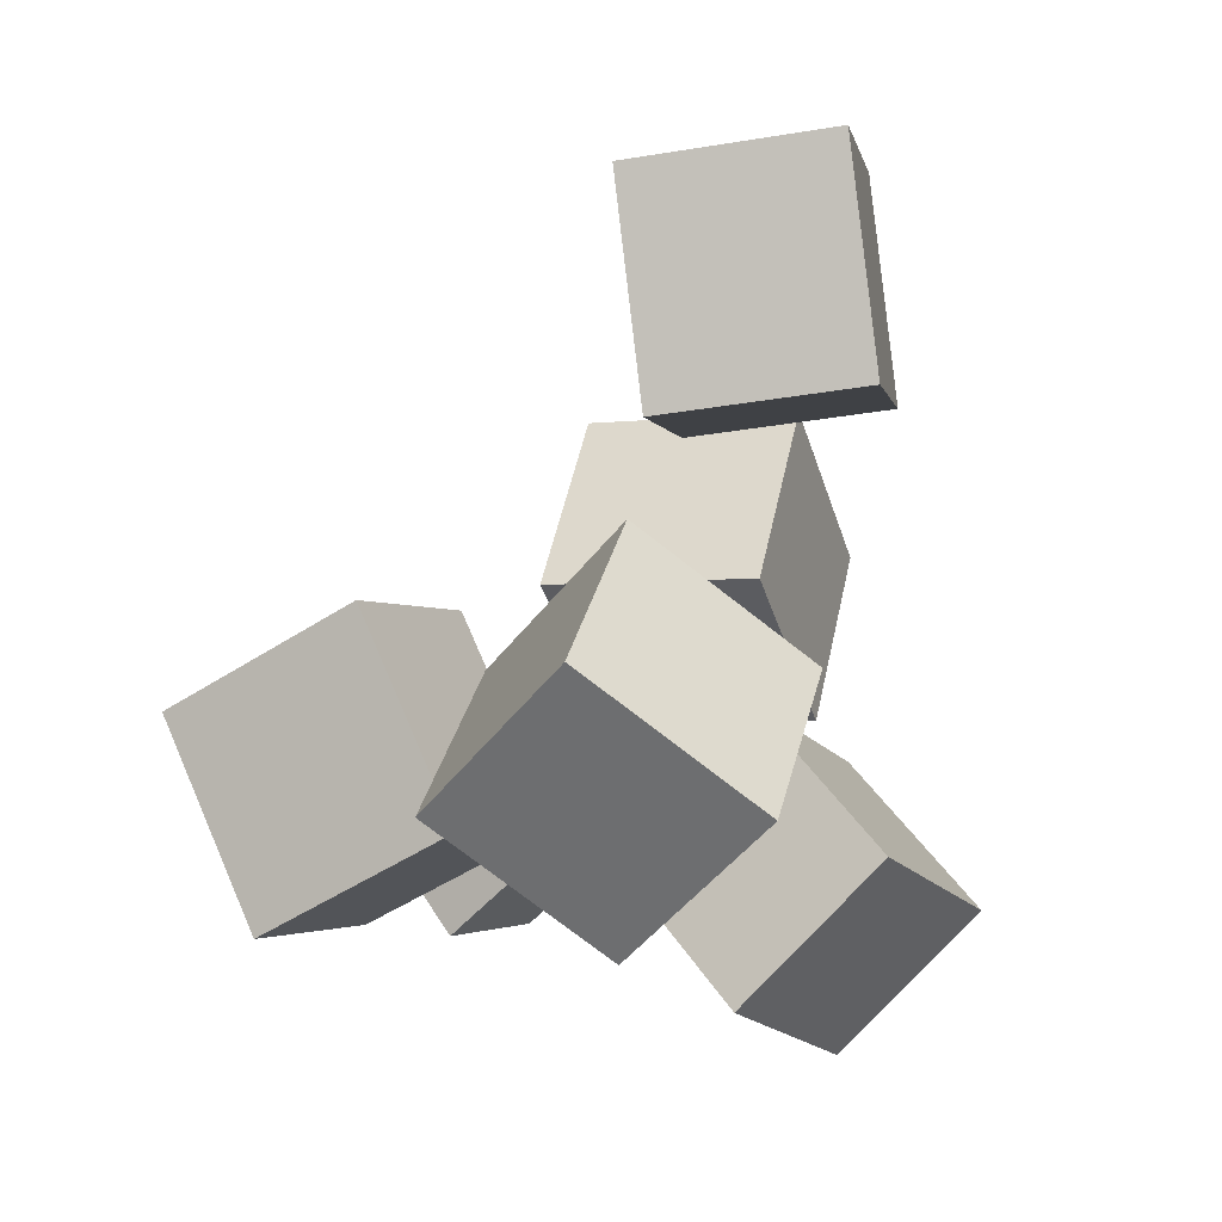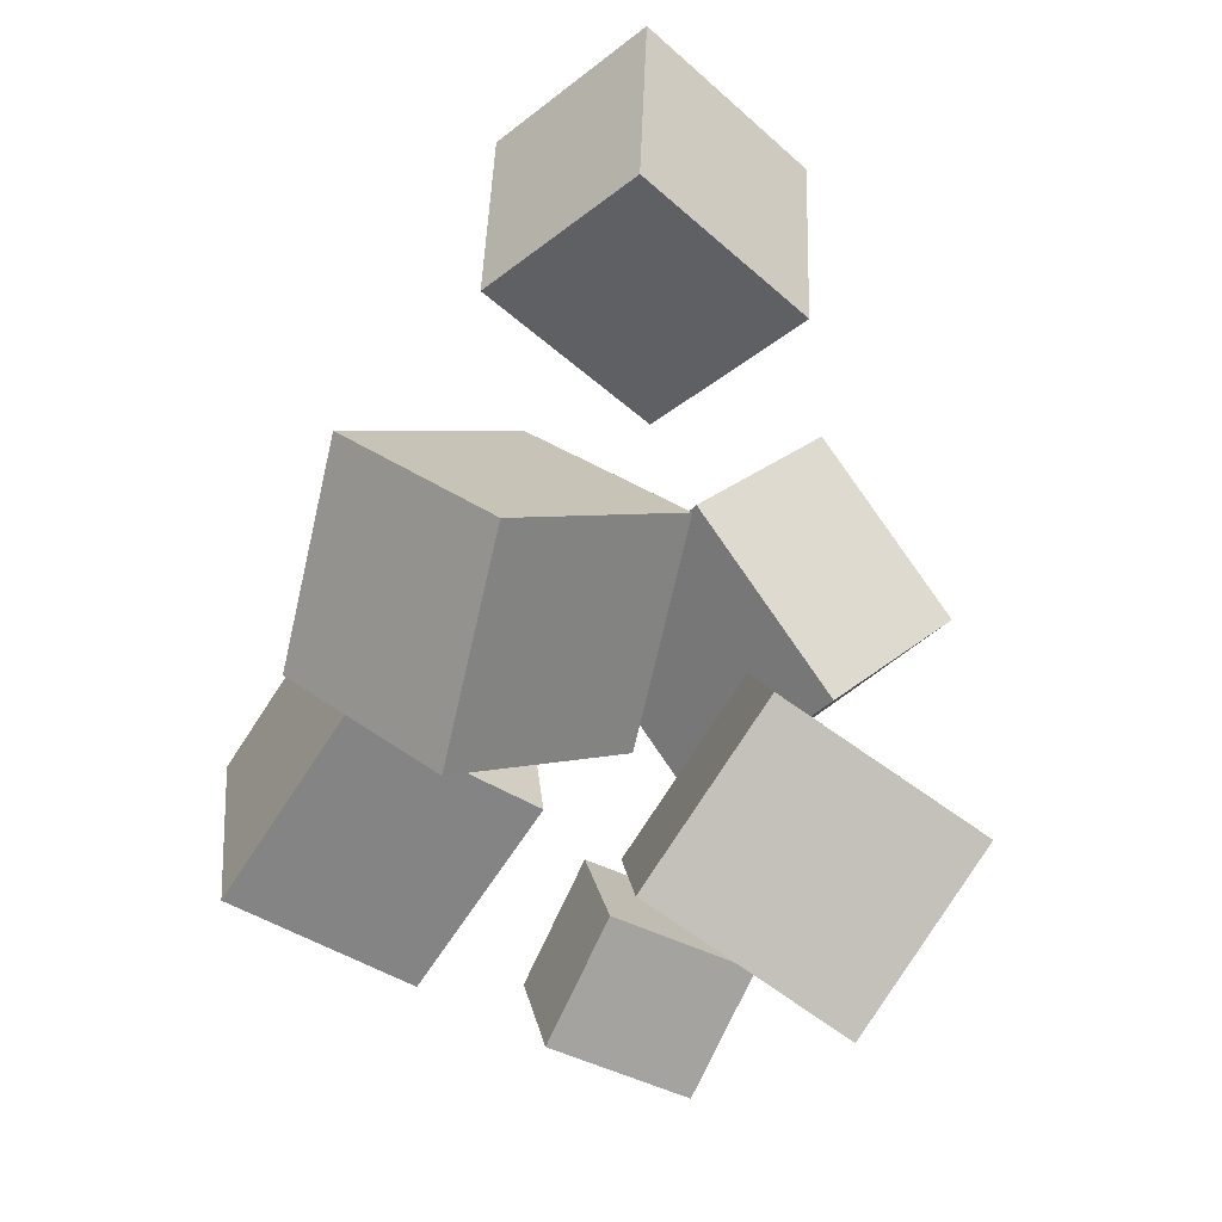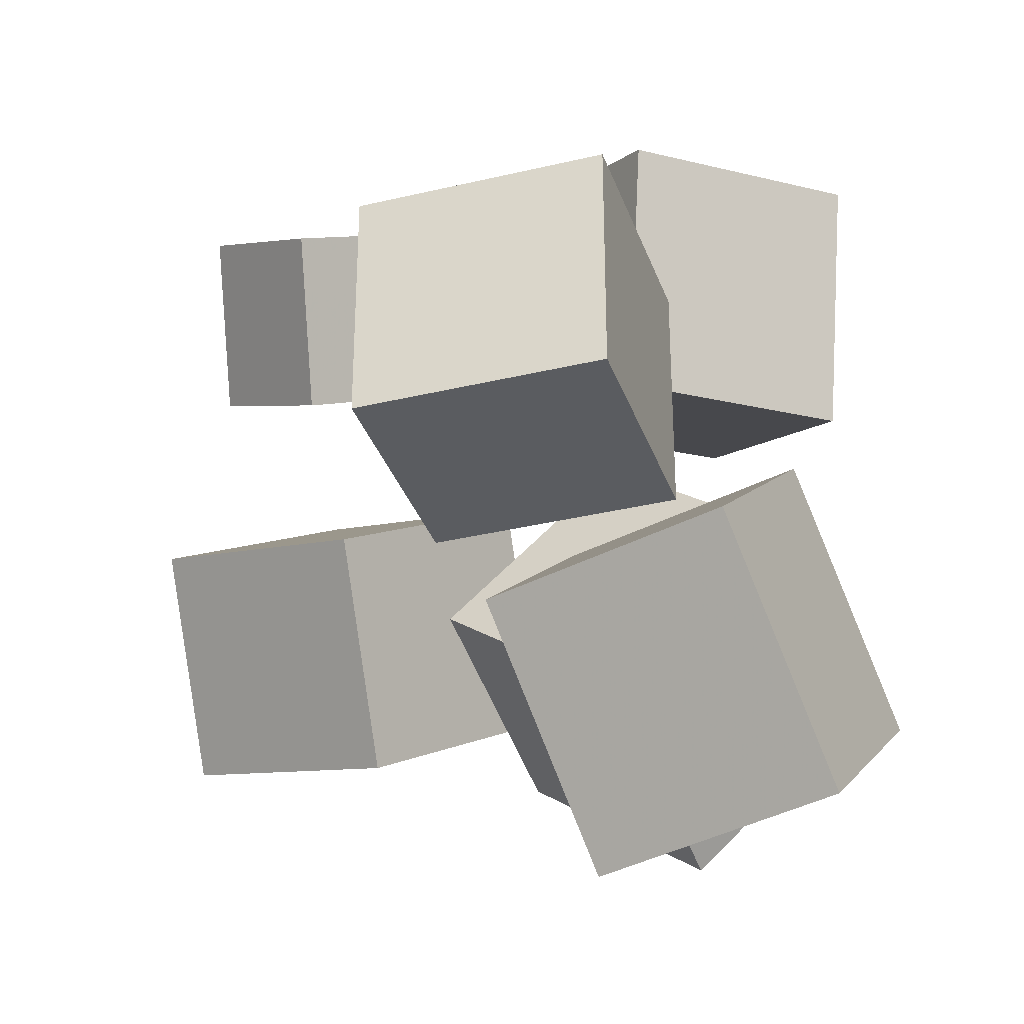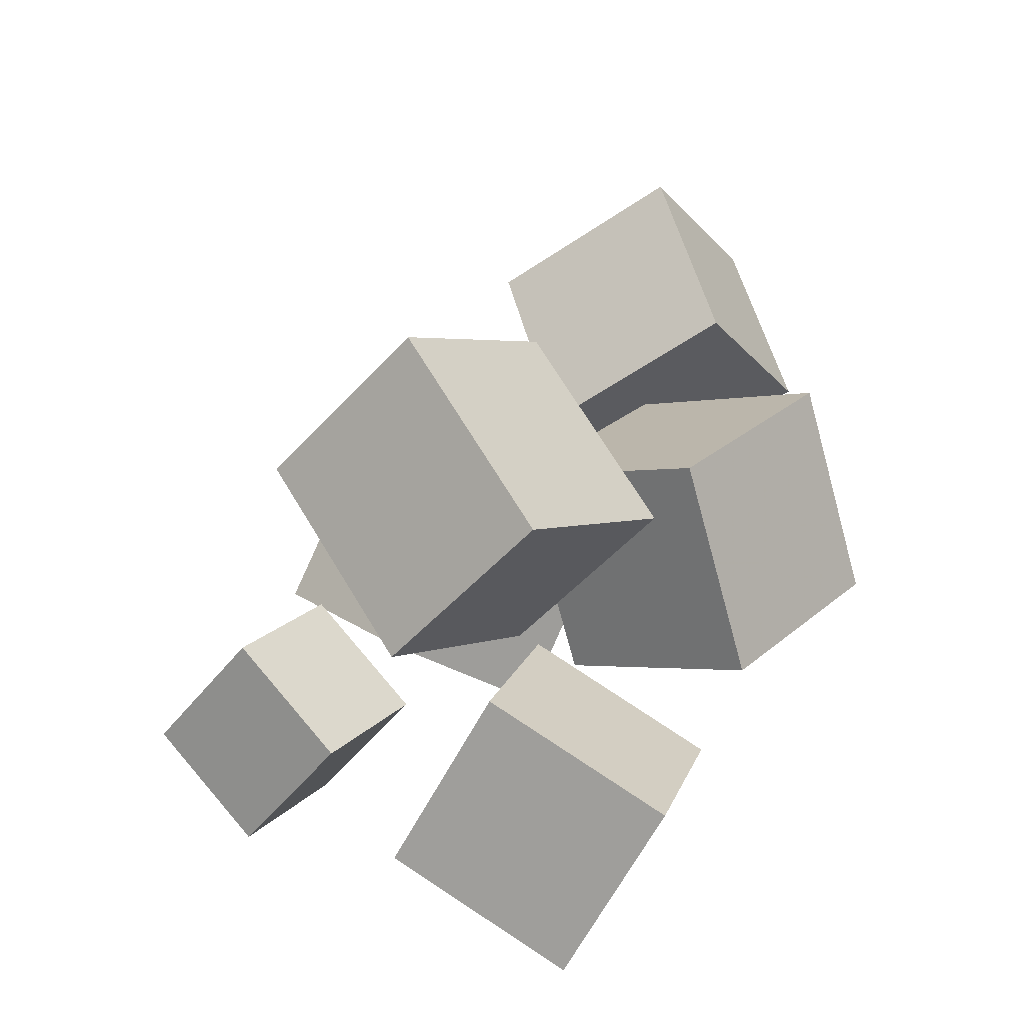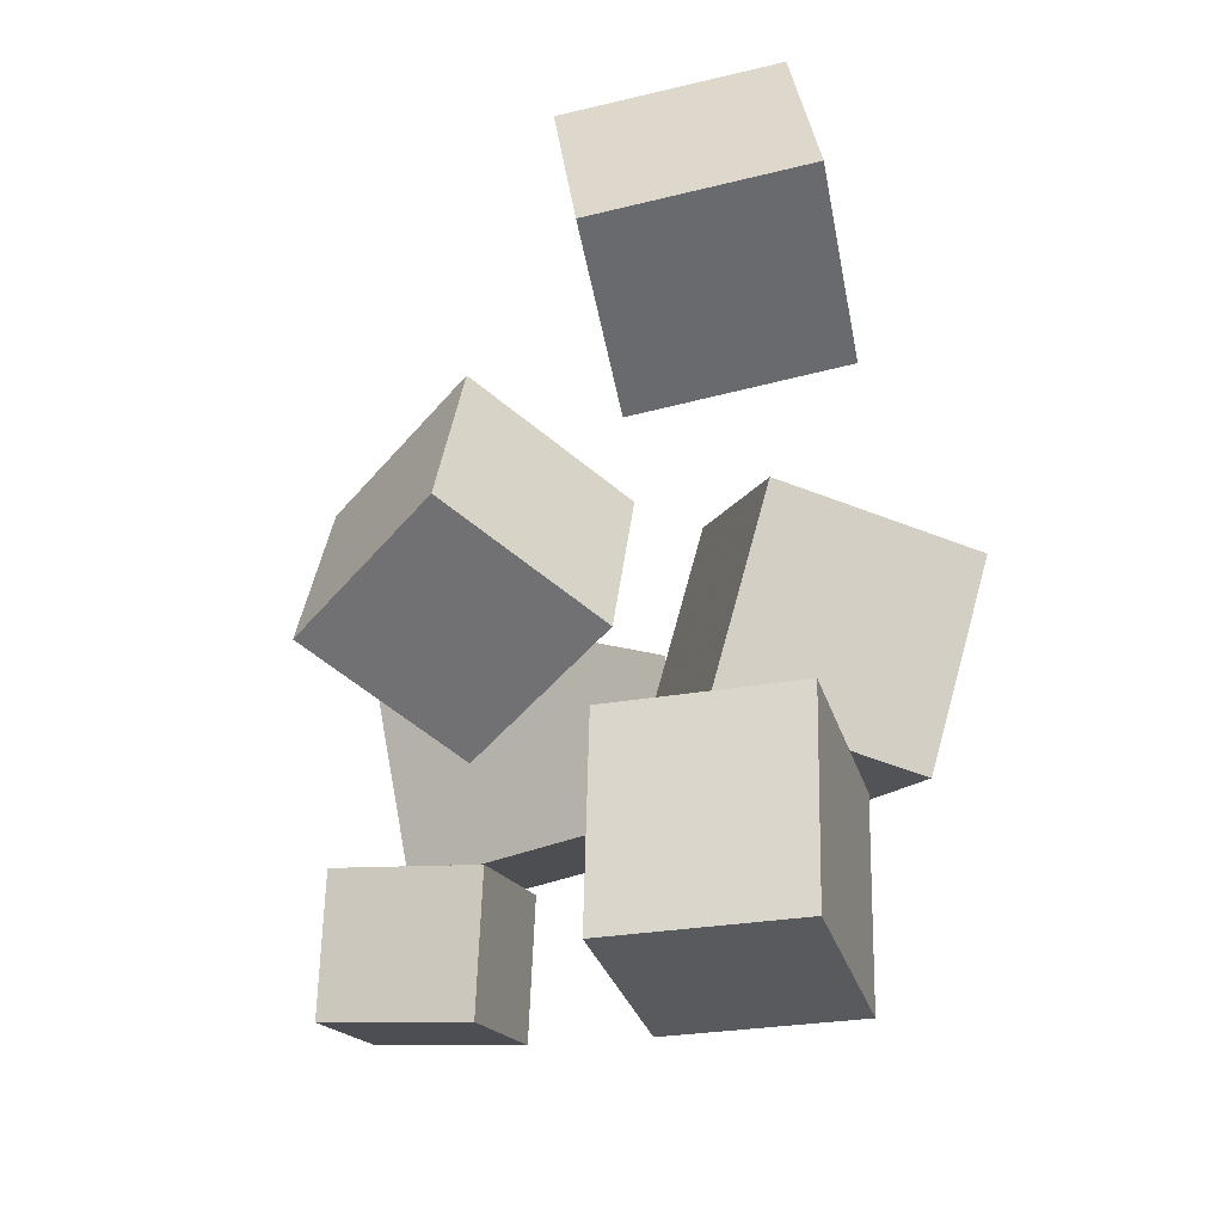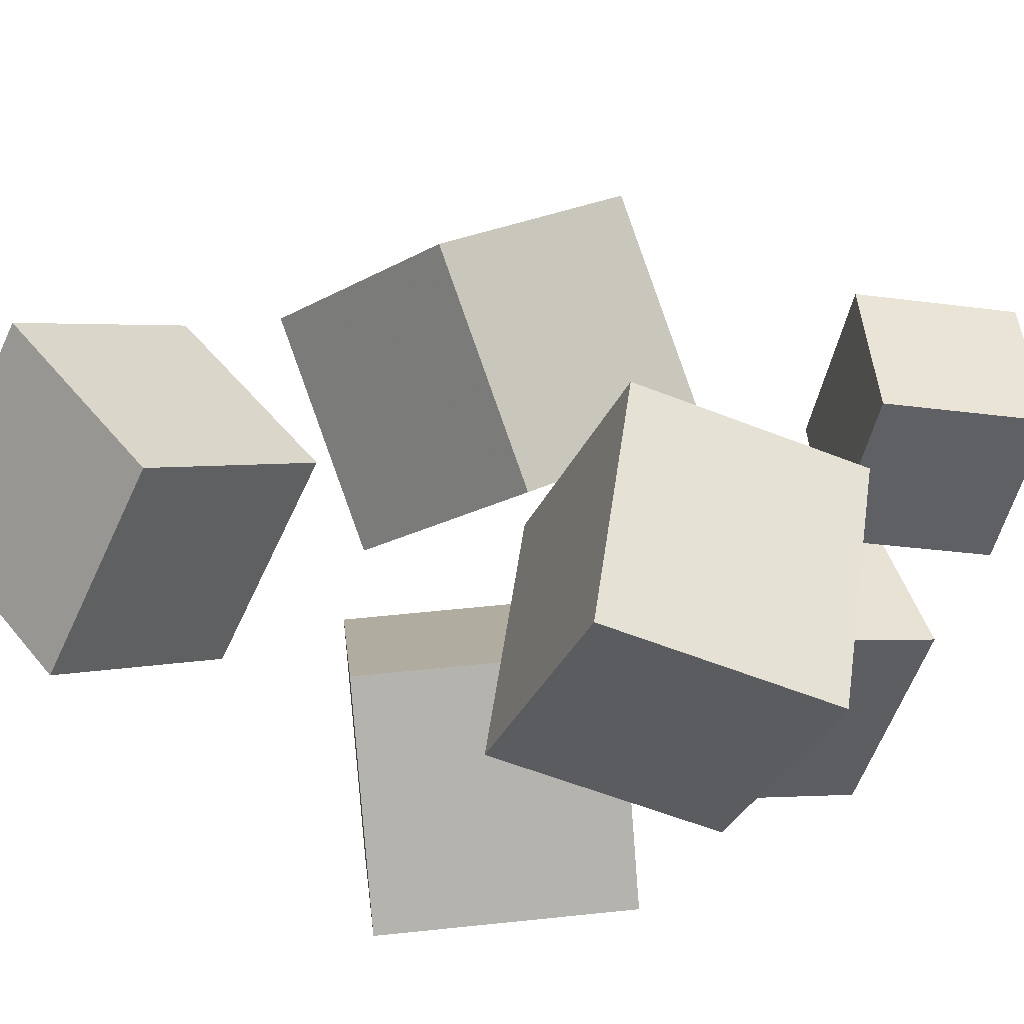
<metadata>
{"format":"obj","ext":"obj","renderer":"f3d","projection":"perspective","resolution":1024,"background":"white","views":[{"elev":11.5,"azim":-145.6,"up":"+Y"},{"elev":-27.3,"azim":-110.6,"up":"+Y"},{"elev":16.1,"azim":-173.9,"up":"+Z"},{"elev":-34.8,"azim":147.7,"up":"+Y"},{"elev":28.4,"azim":109.5,"up":"+Y"},{"elev":39.4,"azim":-50.5,"up":"+Z"}]}
</metadata>
<code>
v -0.3116 0.2006 -0.08719
v -0.2336 0.1598 0.08561
v -0.2688 0.3814 -0.06379
v -0.1909 0.3406 0.109
v -0.1592 0.1742 -0.1622
v -0.0812 0.1334 0.01064
v -0.1164 0.3551 -0.1388
v -0.03846 0.3143 0.03403
f 1.0 7.0 5.0
f 1.0 3.0 7.0
f 1.0 4.0 3.0
f 1.0 2.0 4.0
f 3.0 8.0 7.0
f 3.0 4.0 8.0
f 5.0 7.0 8.0
f 5.0 8.0 6.0
f 1.0 5.0 6.0
f 1.0 6.0 2.0
f 2.0 6.0 8.0
f 2.0 8.0 4.0
v -0.147 0.02522 0.02301
v -0.1318 -0.1175 0.1423
v -0.1031 0.1405 0.1554
v -0.08796 -0.002149 0.2746
v 0.03524 0.007237 -0.02171
v 0.05042 -0.1354 0.09753
v 0.0791 0.1225 0.1107
v 0.09429 -0.02014 0.2299
f 9.0 15.0 13.0
f 9.0 11.0 15.0
f 9.0 12.0 11.0
f 9.0 10.0 12.0
f 11.0 16.0 15.0
f 11.0 12.0 16.0
f 13.0 15.0 16.0
f 13.0 16.0 14.0
f 9.0 13.0 14.0
f 9.0 14.0 10.0
f 10.0 14.0 16.0
f 10.0 16.0 12.0
v -0.1492 -0.2383 -0.1782
v -0.08644 -0.167 -0.007879
v -0.2891 -0.1019 -0.1837
v -0.2263 -0.03061 -0.01339
v -0.03077 -0.1205 -0.2712
v 0.03202 -0.04918 -0.1009
v -0.1706 0.01585 -0.2767
v -0.1079 0.08716 -0.1064
f 17.0 23.0 21.0
f 17.0 19.0 23.0
f 17.0 20.0 19.0
f 17.0 18.0 20.0
f 19.0 24.0 23.0
f 19.0 20.0 24.0
f 21.0 23.0 24.0
f 21.0 24.0 22.0
f 17.0 21.0 22.0
f 17.0 22.0 18.0
f 18.0 22.0 24.0
f 18.0 24.0 20.0
v 0.07108 -0.238 0.03268
v 0.08172 -0.2642 0.1645
v 0.1576 -0.155 0.04221
v 0.1683 -0.1812 0.1741
v 0.1567 -0.3245 0.00857
v 0.1673 -0.3507 0.1404
v 0.2432 -0.2415 0.0181
v 0.2538 -0.2677 0.15
f 25.0 31.0 29.0
f 25.0 27.0 31.0
f 25.0 28.0 27.0
f 25.0 26.0 28.0
f 27.0 32.0 31.0
f 27.0 28.0 32.0
f 29.0 31.0 32.0
f 29.0 32.0 30.0
f 25.0 29.0 30.0
f 25.0 30.0 26.0
f 26.0 30.0 32.0
f 26.0 32.0 28.0
v 0.1309 -0.2446 -0.2724
v -0.02863 -0.1444 -0.2207
v 0.2398 -0.08114 -0.253
v 0.08031 0.01901 -0.2013
v 0.1611 -0.2851 -0.1009
v 0.001571 -0.1849 -0.04919
v 0.27 -0.1216 -0.08152
v 0.1105 -0.02148 -0.02978
f 33.0 39.0 37.0
f 33.0 35.0 39.0
f 33.0 36.0 35.0
f 33.0 34.0 36.0
f 35.0 40.0 39.0
f 35.0 36.0 40.0
f 37.0 39.0 40.0
f 37.0 40.0 38.0
f 33.0 37.0 38.0
f 33.0 38.0 34.0
f 34.0 38.0 40.0
f 34.0 40.0 36.0
v -0.1636 -0.3157 -0.03588
v -0.1627 -0.4046 0.1329
v -0.2622 -0.1869 0.03245
v -0.2614 -0.2758 0.2012
v -0.005391 -0.2207 0.01336
v -0.004532 -0.3095 0.1821
v -0.1041 -0.09186 0.08169
v -0.1032 -0.1807 0.2505
f 41.0 47.0 45.0
f 41.0 43.0 47.0
f 41.0 44.0 43.0
f 41.0 42.0 44.0
f 43.0 48.0 47.0
f 43.0 44.0 48.0
f 45.0 47.0 48.0
f 45.0 48.0 46.0
f 41.0 45.0 46.0
f 41.0 46.0 42.0
f 42.0 46.0 48.0
f 42.0 48.0 44.0

</code>
